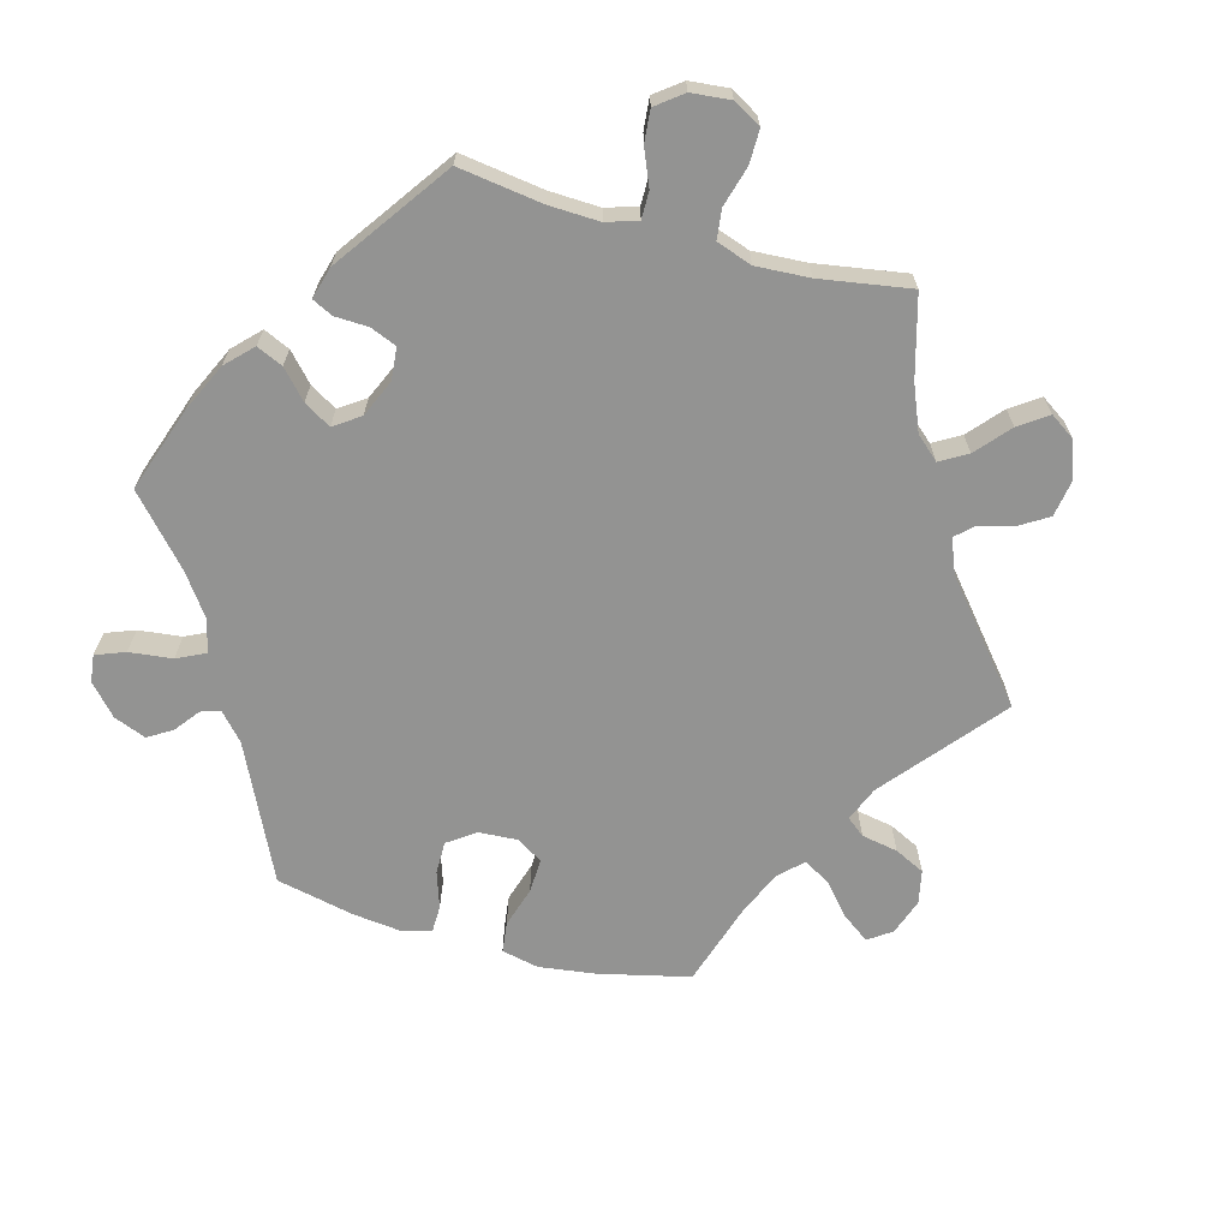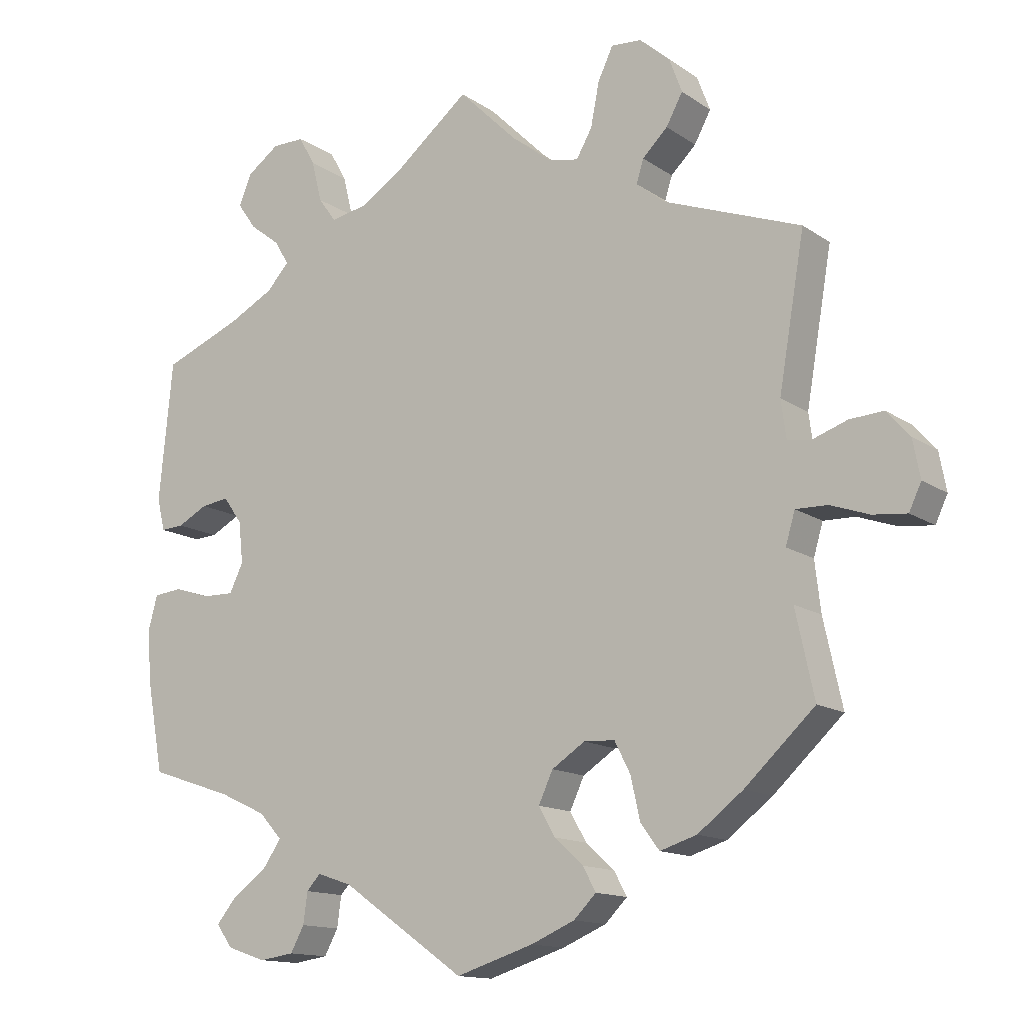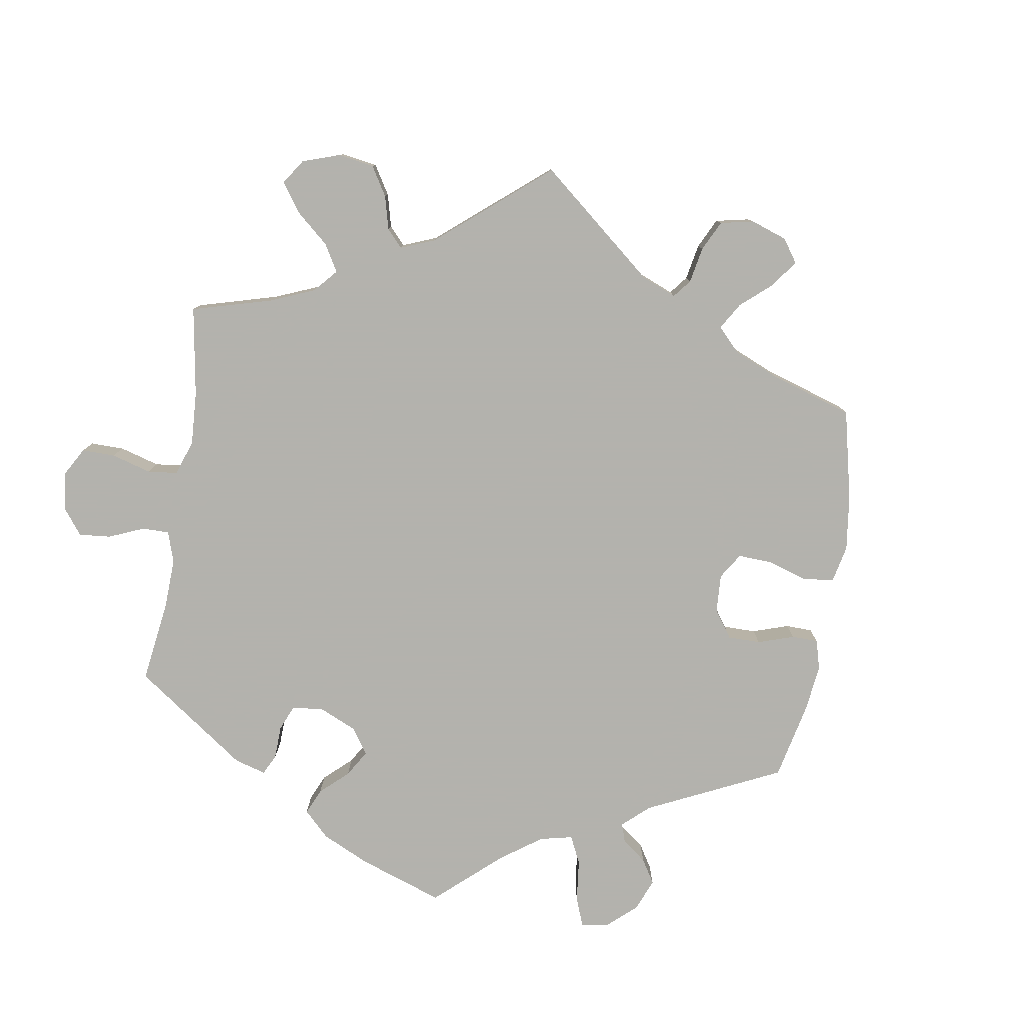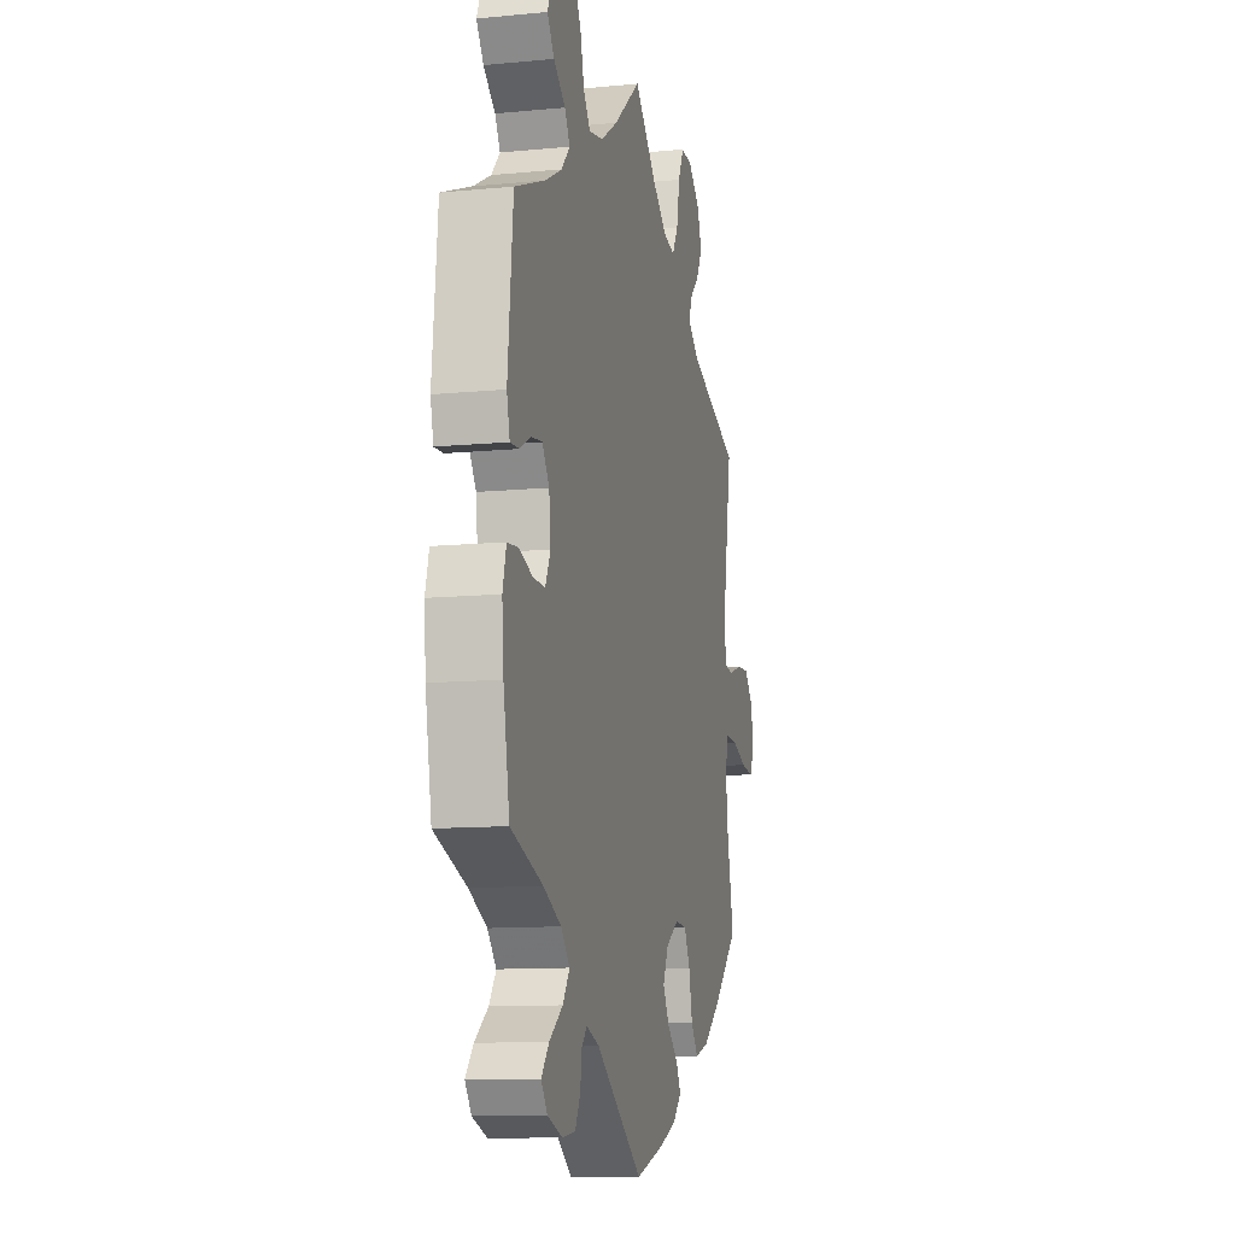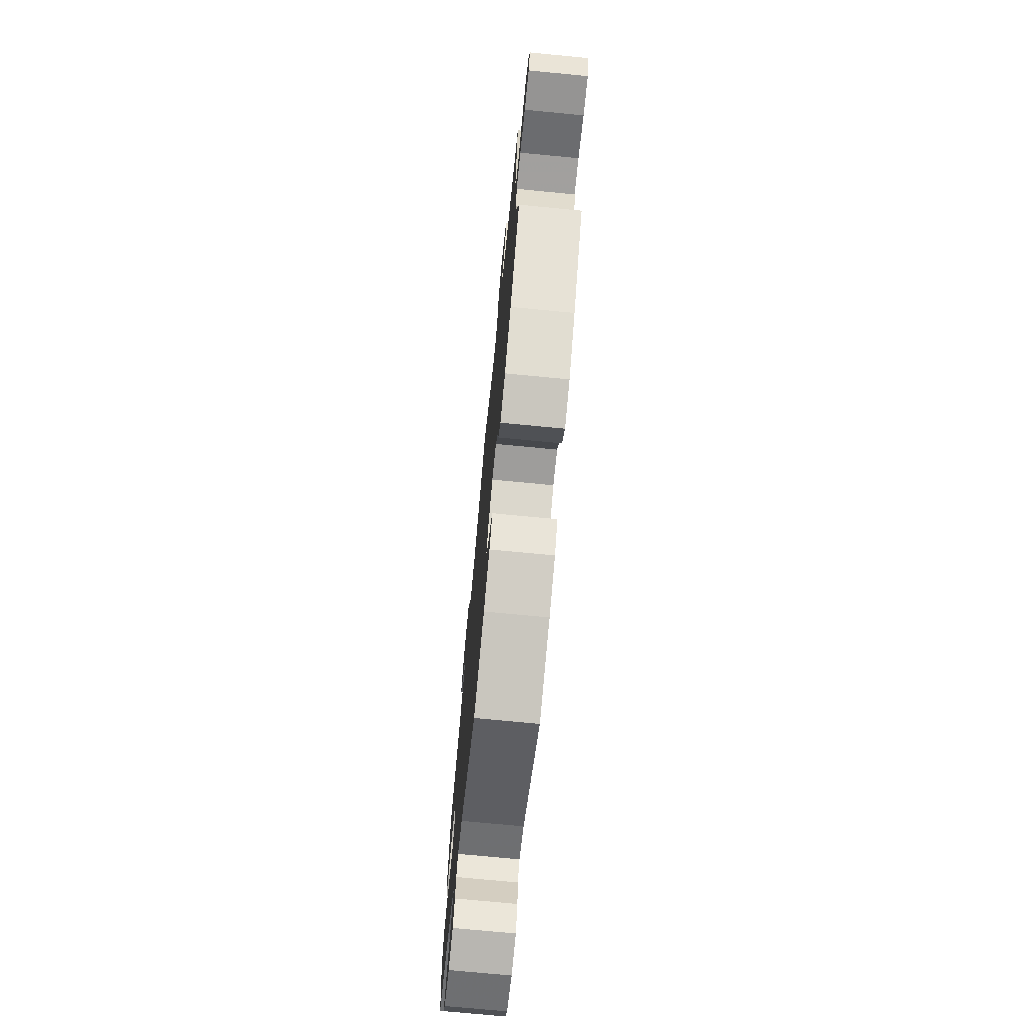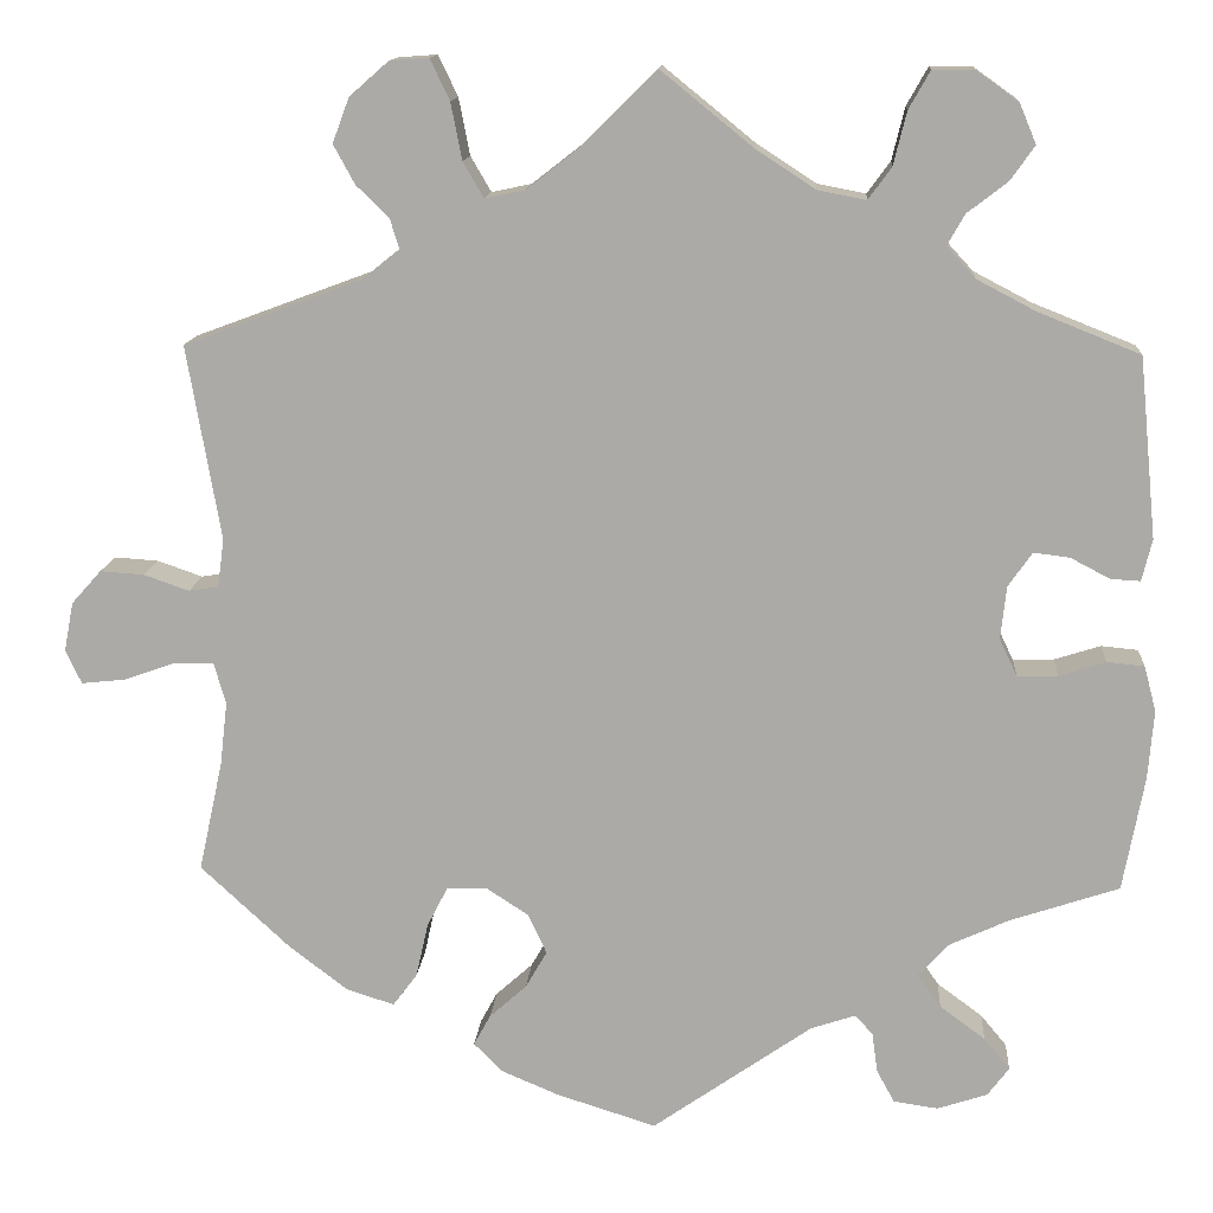
<metadata>
{"format":"obj","ext":"obj","renderer":"f3d","projection":"perspective","resolution":1024,"background":"white","views":[{"elev":-66.6,"azim":-45.1,"up":"+Y"},{"elev":-13.7,"azim":34.4,"up":"+Z"},{"elev":-79.4,"azim":51.0,"up":"+Y"},{"elev":-11.4,"azim":-76.8,"up":"+Z"},{"elev":-73.2,"azim":84.5,"up":"+Z"},{"elev":13.3,"azim":-175.9,"up":"+Z"}]}
</metadata>
<code>
v 0.083 0.07 0.496
v 0.137 0.07 0.454
v 0.18 0.07 0.445
v 0.202 0.07 0.483
v 0.214 0.07 0.544
v 0.235 0.07 0.588
v 0.277 0.07 0.585
v 0.319 0.07 0.548
v 0.337 0.07 0.5
v 0.314 0.07 0.458
v 0.279 0.07 0.424
v 0.269 0.07 0.392
v 0.309 0.07 0.36
v 0.5 0.07 0.289
v 0.464 0.07 0.08
v 0.471 0.07 0.028
v 0.503 0.07 0.023
v 0.552 0.07 0.04
v 0.599 0.07 0.043
v 0.631 0.07 0.007
v 0.641 0.07 -0.046
v 0.624 0.07 -0.082
v 0.577 0.07 -0.077
v 0.523 0.07 -0.058
v 0.479 0.07 -0.057
v 0.466 0.07 -0.101
v 0.474 0.07 -0.17
v 0.5 0.07 -0.289
v 0.403 0.07 -0.379
v 0.34 0.07 -0.427
v 0.289 0.07 -0.443
v 0.263 0.07 -0.408
v 0.25 0.07 -0.35
v 0.228 0.07 -0.307
v 0.185 0.07 -0.305
v 0.139 0.07 -0.335
v 0.119 0.07 -0.378
v 0.142 0.07 -0.418
v 0.182 0.07 -0.454
v 0.2 0.07 -0.487
v 0.169 0.07 -0.518
v 0.108 0.07 -0.544
v 0 0.07 -0.578
v -0.172 0.07 -0.458
v -0.22 0.07 -0.442
v -0.239 0.07 -0.463
v -0.245 0.07 -0.506
v -0.264 0.07 -0.541
v -0.312 0.07 -0.548
v -0.366 0.07 -0.53
v -0.389 0.07 -0.499
v -0.361 0.07 -0.465
v -0.312 0.07 -0.429
v -0.287 0.07 -0.393
v -0.319 0.07 -0.358
v -0.384 0.07 -0.328
v -0.501 0.07 -0.289
v -0.524 0.07 -0.165
v -0.53 0.07 -0.091
v -0.517 0.07 -0.042
v -0.477 0.07 -0.038
v -0.427 0.07 -0.054
v -0.383 0.07 -0.055
v -0.364 0.07 -0.015
v -0.37 0.07 0.042
v -0.396 0.07 0.079
v -0.435 0.07 0.074
v -0.477 0.07 0.052
v -0.509 0.07 0.05
v -0.52 0.07 0.095
v -0.501 0.07 0.289
v -0.391 0.07 0.333
v -0.328 0.07 0.366
v -0.297 0.07 0.4
v -0.316 0.07 0.433
v -0.359 0.07 0.466
v -0.385 0.07 0.503
v -0.367 0.07 0.546
v -0.322 0.07 0.578
v -0.277 0.07 0.578
v -0.254 0.07 0.537
v -0.24 0.07 0.48
v -0.215 0.07 0.446
v -0.163 0.07 0.456
v -0.1 0.07 0.497
v 0 0.07 0.578
v 0.083 0 0.496
v 0.137 0 0.454
v 0.18 0 0.445
v 0.202 0 0.483
v 0.214 0 0.544
v 0.235 0 0.588
v 0.277 0 0.585
v 0.319 0 0.548
v 0.337 0 0.5
v 0.314 0 0.458
v 0.279 0 0.424
v 0.269 0 0.392
v 0.309 0 0.36
v 0.5 0 0.289
v 0.464 0 0.08
v 0.471 0 0.028
v 0.503 0 0.023
v 0.552 0 0.04
v 0.599 0 0.043
v 0.631 0 0.007
v 0.641 0 -0.046
v 0.624 0 -0.082
v 0.577 0 -0.077
v 0.523 0 -0.058
v 0.479 0 -0.057
v 0.466 0 -0.101
v 0.474 0 -0.17
v 0.5 0 -0.289
v 0.403 0 -0.379
v 0.34 0 -0.427
v 0.289 0 -0.443
v 0.263 0 -0.408
v 0.25 0 -0.35
v 0.228 0 -0.307
v 0.185 0 -0.305
v 0.139 0 -0.335
v 0.119 0 -0.378
v 0.142 0 -0.418
v 0.182 0 -0.454
v 0.2 0 -0.487
v 0.169 0 -0.518
v 0.108 0 -0.544
v 0 0 -0.578
v -0.172 0 -0.458
v -0.22 0 -0.442
v -0.239 0 -0.463
v -0.245 0 -0.506
v -0.264 0 -0.541
v -0.312 0 -0.548
v -0.366 0 -0.53
v -0.389 0 -0.499
v -0.361 0 -0.465
v -0.312 0 -0.429
v -0.287 0 -0.393
v -0.319 0 -0.358
v -0.384 0 -0.328
v -0.501 0 -0.289
v -0.524 0 -0.165
v -0.53 0 -0.091
v -0.517 0 -0.042
v -0.477 0 -0.038
v -0.427 0 -0.054
v -0.383 0 -0.055
v -0.364 0 -0.015
v -0.37 0 0.042
v -0.396 0 0.079
v -0.435 0 0.074
v -0.477 0 0.052
v -0.509 0 0.05
v -0.52 0 0.095
v -0.501 0 0.289
v -0.391 0 0.333
v -0.328 0 0.366
v -0.297 0 0.4
v -0.316 0 0.433
v -0.359 0 0.466
v -0.385 0 0.503
v -0.367 0 0.546
v -0.322 0 0.578
v -0.277 0 0.578
v -0.254 0 0.537
v -0.24 0 0.48
v -0.215 0 0.446
v -0.163 0 0.456
v -0.1 0 0.497
v 0 0 0.578
f 85 86 1
f 84 85 1 2
f 83 84 2 3
f 79 80 81 82
f 79 82 83
f 78 79 83
f 75 76 77 78
f 74 75 78 83
f 73 74 83 3
f 69 70 71 72
f 67 68 69 72
f 66 67 72 73
f 65 66 73 3
f 59 60 61 62
f 59 62 63
f 56 57 58 59
f 55 56 59 63
f 54 55 63 64
f 50 51 52 53
f 50 53 54
f 49 50 54
f 46 47 48 49
f 46 49 54
f 45 46 54 64
f 41 42 43 44
f 38 39 40 41
f 37 38 41 44
f 36 37 44 45
f 30 31 32 33
f 30 33 34
f 27 28 29 30
f 26 27 30 34
f 25 26 34 35
f 21 22 23 24
f 21 24 25
f 20 21 25
f 17 18 19 20
f 17 20 25
f 16 17 25 35
f 13 14 15
f 12 13 15 16
f 8 9 10 11
f 6 7 8 11
f 4 5 6 11
f 3 4 11 12
f 36 45 64 65
f 16 35 36 65
f 3 12 16 65
f 87 172 171
f 88 87 171 170
f 89 88 170 169
f 168 167 166 165
f 169 168 165
f 169 165 164
f 164 163 162 161
f 169 164 161 160
f 89 169 160 159
f 158 157 156 155
f 158 155 154 153
f 159 158 153 152
f 89 159 152 151
f 148 147 146 145
f 149 148 145
f 145 144 143 142
f 149 145 142 141
f 150 149 141 140
f 139 138 137 136
f 140 139 136
f 140 136 135
f 135 134 133 132
f 140 135 132
f 150 140 132 131
f 130 129 128 127
f 127 126 125 124
f 130 127 124 123
f 131 130 123 122
f 119 118 117 116
f 120 119 116
f 116 115 114 113
f 120 116 113 112
f 121 120 112 111
f 110 109 108 107
f 111 110 107
f 111 107 106
f 106 105 104 103
f 111 106 103
f 121 111 103 102
f 101 100 99
f 102 101 99 98
f 97 96 95 94
f 97 94 93 92
f 97 92 91 90
f 98 97 90 89
f 151 150 131 122
f 151 122 121 102
f 151 102 98 89
f 1 87 88 2
f 2 88 89 3
f 3 89 90 4
f 4 90 91 5
f 5 91 92 6
f 6 92 93 7
f 7 93 94 8
f 8 94 95 9
f 9 95 96 10
f 10 96 97 11
f 11 97 98 12
f 12 98 99 13
f 13 99 100 14
f 14 100 101 15
f 15 101 102 16
f 16 102 103 17
f 17 103 104 18
f 18 104 105 19
f 19 105 106 20
f 20 106 107 21
f 21 107 108 22
f 22 108 109 23
f 23 109 110 24
f 24 110 111 25
f 25 111 112 26
f 26 112 113 27
f 27 113 114 28
f 28 114 115 29
f 29 115 116 30
f 30 116 117 31
f 31 117 118 32
f 32 118 119 33
f 33 119 120 34
f 34 120 121 35
f 35 121 122 36
f 36 122 123 37
f 37 123 124 38
f 38 124 125 39
f 39 125 126 40
f 40 126 127 41
f 41 127 128 42
f 42 128 129 43
f 43 129 130 44
f 44 130 131 45
f 45 131 132 46
f 46 132 133 47
f 47 133 134 48
f 48 134 135 49
f 49 135 136 50
f 50 136 137 51
f 51 137 138 52
f 52 138 139 53
f 53 139 140 54
f 54 140 141 55
f 55 141 142 56
f 56 142 143 57
f 57 143 144 58
f 58 144 145 59
f 59 145 146 60
f 60 146 147 61
f 61 147 148 62
f 62 148 149 63
f 63 149 150 64
f 64 150 151 65
f 65 151 152 66
f 66 152 153 67
f 67 153 154 68
f 68 154 155 69
f 69 155 156 70
f 70 156 157 71
f 71 157 158 72
f 72 158 159 73
f 73 159 160 74
f 74 160 161 75
f 75 161 162 76
f 76 162 163 77
f 77 163 164 78
f 78 164 165 79
f 79 165 166 80
f 80 166 167 81
f 81 167 168 82
f 82 168 169 83
f 83 169 170 84
f 84 170 171 85
f 85 171 172 86
f 86 172 87 1

</code>
